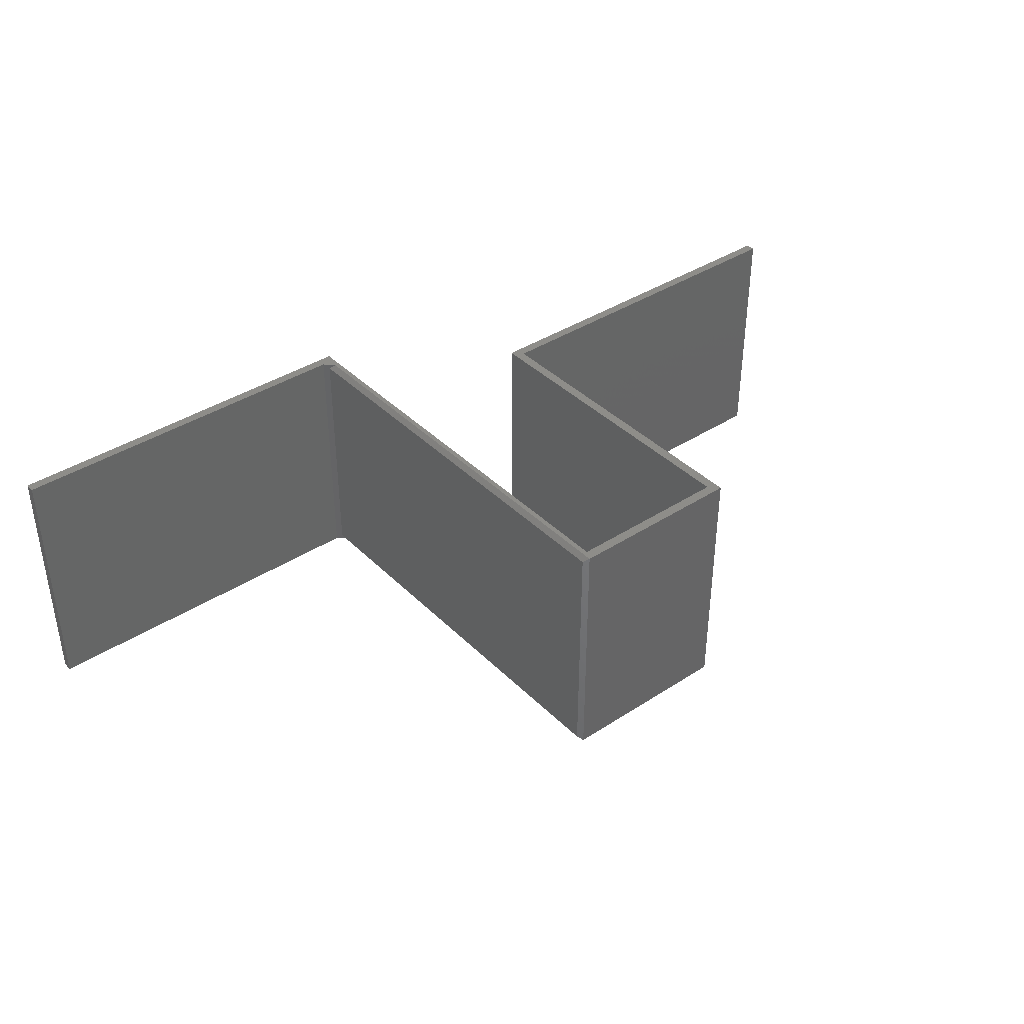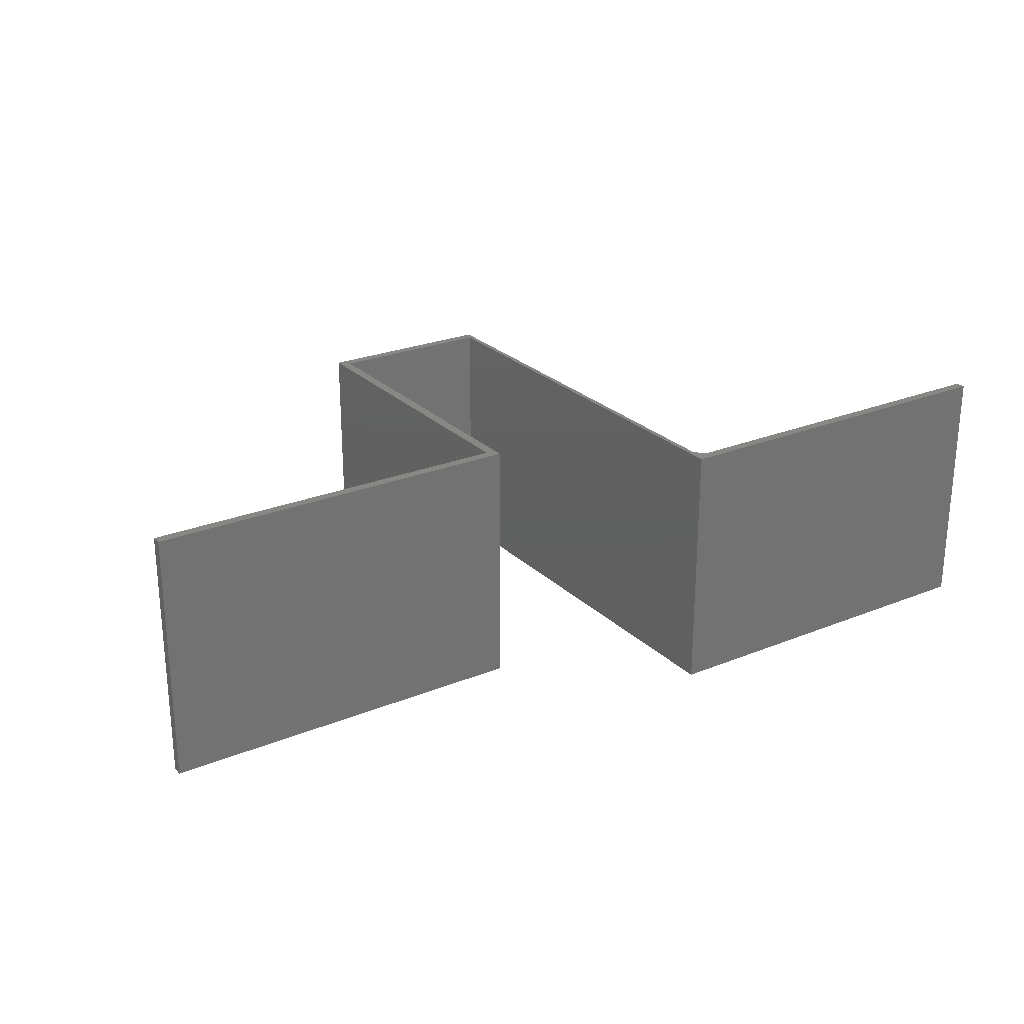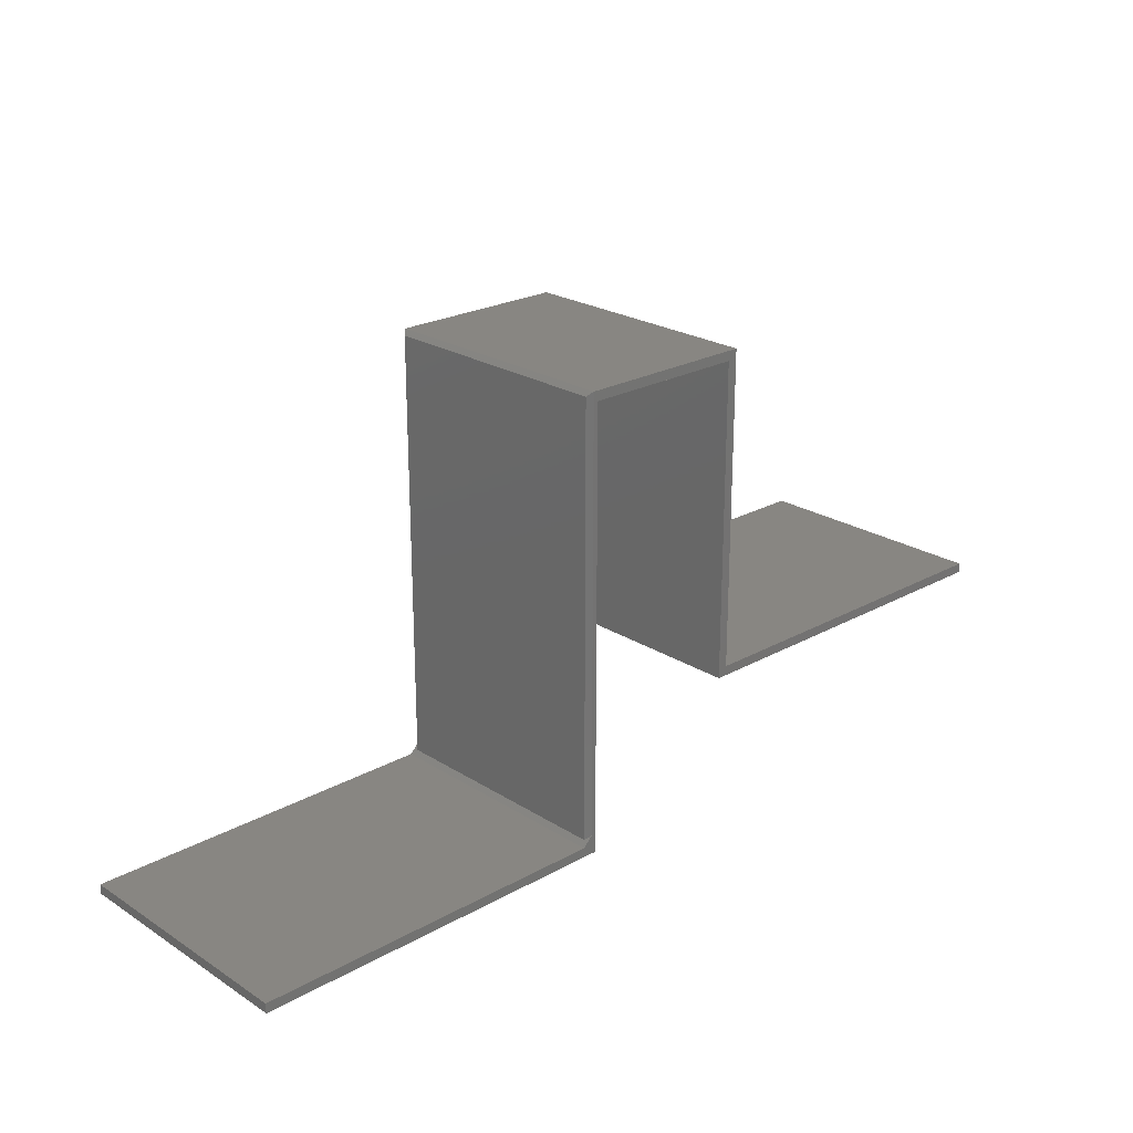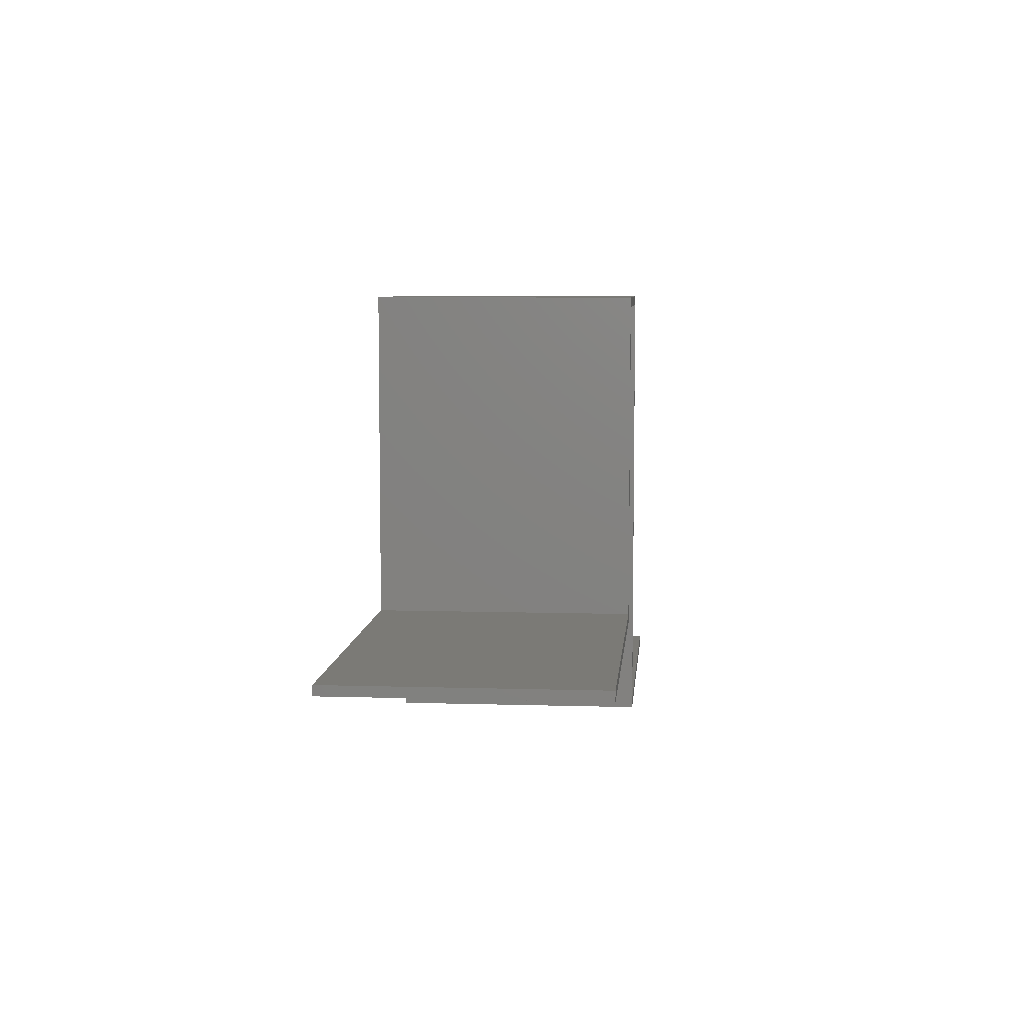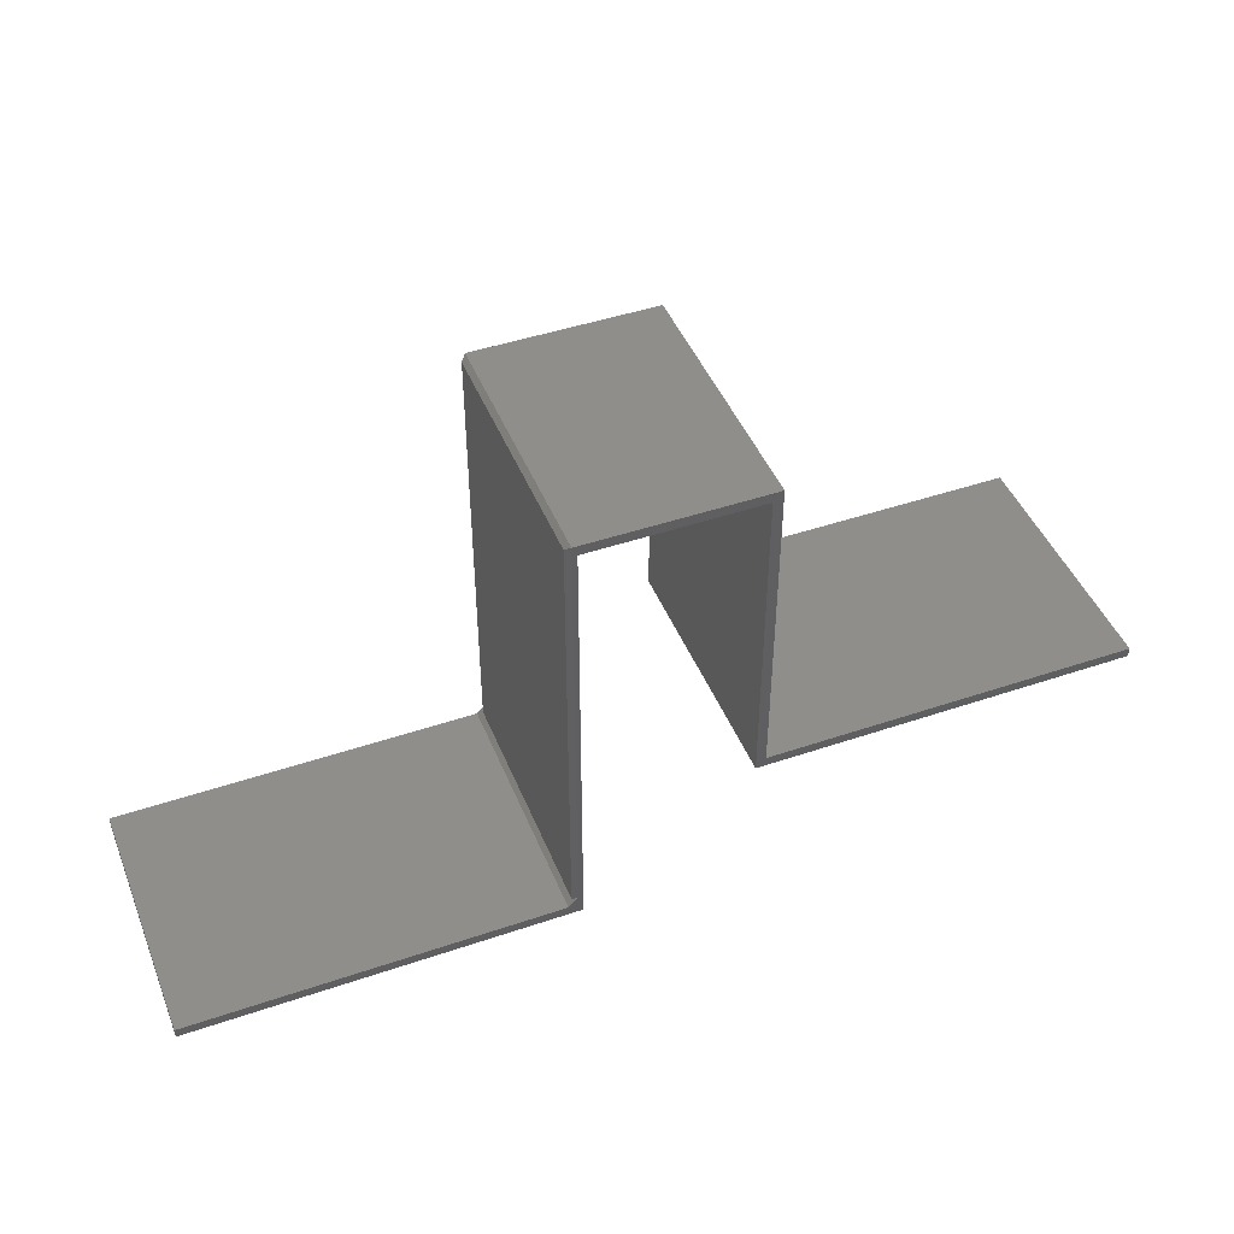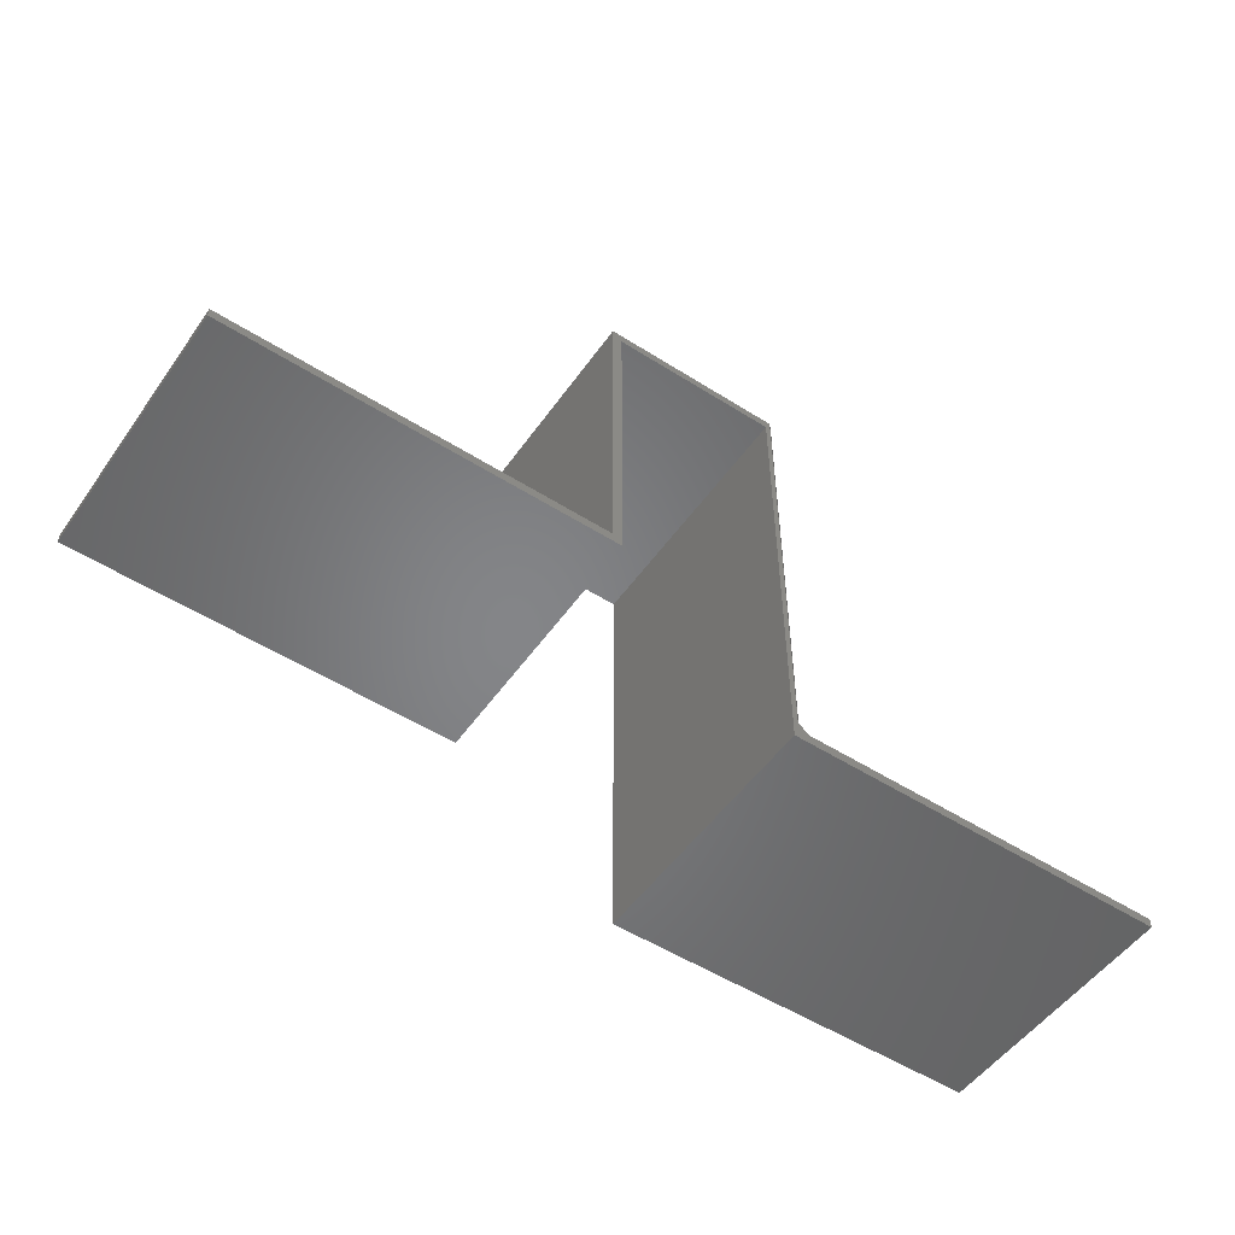
<metadata>
{"format":"stl","ext":"stl","renderer":"f3d","projection":"perspective","resolution":1024,"background":"white","views":[{"elev":38.8,"azim":140.8,"up":"+Z"},{"elev":25.0,"azim":-33.4,"up":"+Z"},{"elev":23.2,"azim":136.8,"up":"+Y"},{"elev":6.9,"azim":-84.9,"up":"+Y"},{"elev":45.4,"azim":158.6,"up":"+Y"},{"elev":-52.4,"azim":-34.4,"up":"+Y"}]}
</metadata>
<code>
# stl→obj: 34 verts, 64 faces
v 0.15 -0.0801 0.4062
v 0.15 -0.0801 0.007812
v 0.15 0.6306 0.4062
v 0.15 0.6306 0.007812
v 0.1342 0.6226 0
v -0.1342 0.6226 0
v 0.1422 0.6384 0
v 0.1422 -0.07229 0
v 0.1342 -0.1037 0
v -0.1342 0.1016 0
v -0.15 0.1174 0
v -0.15 0.6384 0
v -0.1342 0.6384 0
v 0.1342 0.6384 0
v -0.75 0.1016 0
v -0.75 0.1174 0
v 0.1578 -0.08791 0
v 0.75 -0.08791 0
v 0.75 -0.1037 0
v 0.1342 0.6226 0.4141
v 0.1342 -0.1037 0.4141
v 0.1422 -0.07229 0.4141
v 0.1422 0.6384 0.4141
v -0.1342 0.6226 0.4141
v 0.1342 0.6384 0.4141
v -0.1342 0.6384 0.4141
v -0.15 0.6384 0.4141
v -0.15 0.1174 0.4141
v -0.1342 0.1016 0.4141
v -0.75 0.1016 0.4141
v -0.75 0.1174 0.4141
v 0.75 -0.1037 0.4141
v 0.75 -0.08791 0.4141
v 0.1578 -0.08791 0.4141
f 1 2 3
f 3 2 4
f 5 6 7
f 5 7 8
f 5 8 9
f 6 10 11
f 6 11 12
f 6 12 13
f 6 13 14
f 6 14 7
f 15 16 10
f 10 16 11
f 8 17 9
f 9 17 18
f 9 18 19
f 20 21 22
f 20 22 23
f 20 23 24
f 24 23 25
f 24 25 26
f 24 26 27
f 24 27 28
f 24 28 29
f 30 29 31
f 31 29 28
f 32 33 21
f 21 33 34
f 21 34 22
f 7 14 23
f 23 14 25
f 2 17 8
f 17 2 34
f 34 2 1
f 34 1 22
f 21 9 32
f 32 9 19
f 22 1 23
f 23 1 3
f 7 23 4
f 4 23 3
f 8 7 2
f 2 7 4
f 33 18 34
f 34 18 17
f 16 15 31
f 31 15 30
f 28 11 31
f 31 11 16
f 27 12 28
f 28 12 11
f 13 12 26
f 26 12 27
f 14 13 25
f 25 13 26
f 19 18 32
f 32 18 33
f 20 5 21
f 21 5 9
f 6 5 24
f 24 5 20
f 29 10 24
f 24 10 6
f 30 15 29
f 29 15 10

</code>
